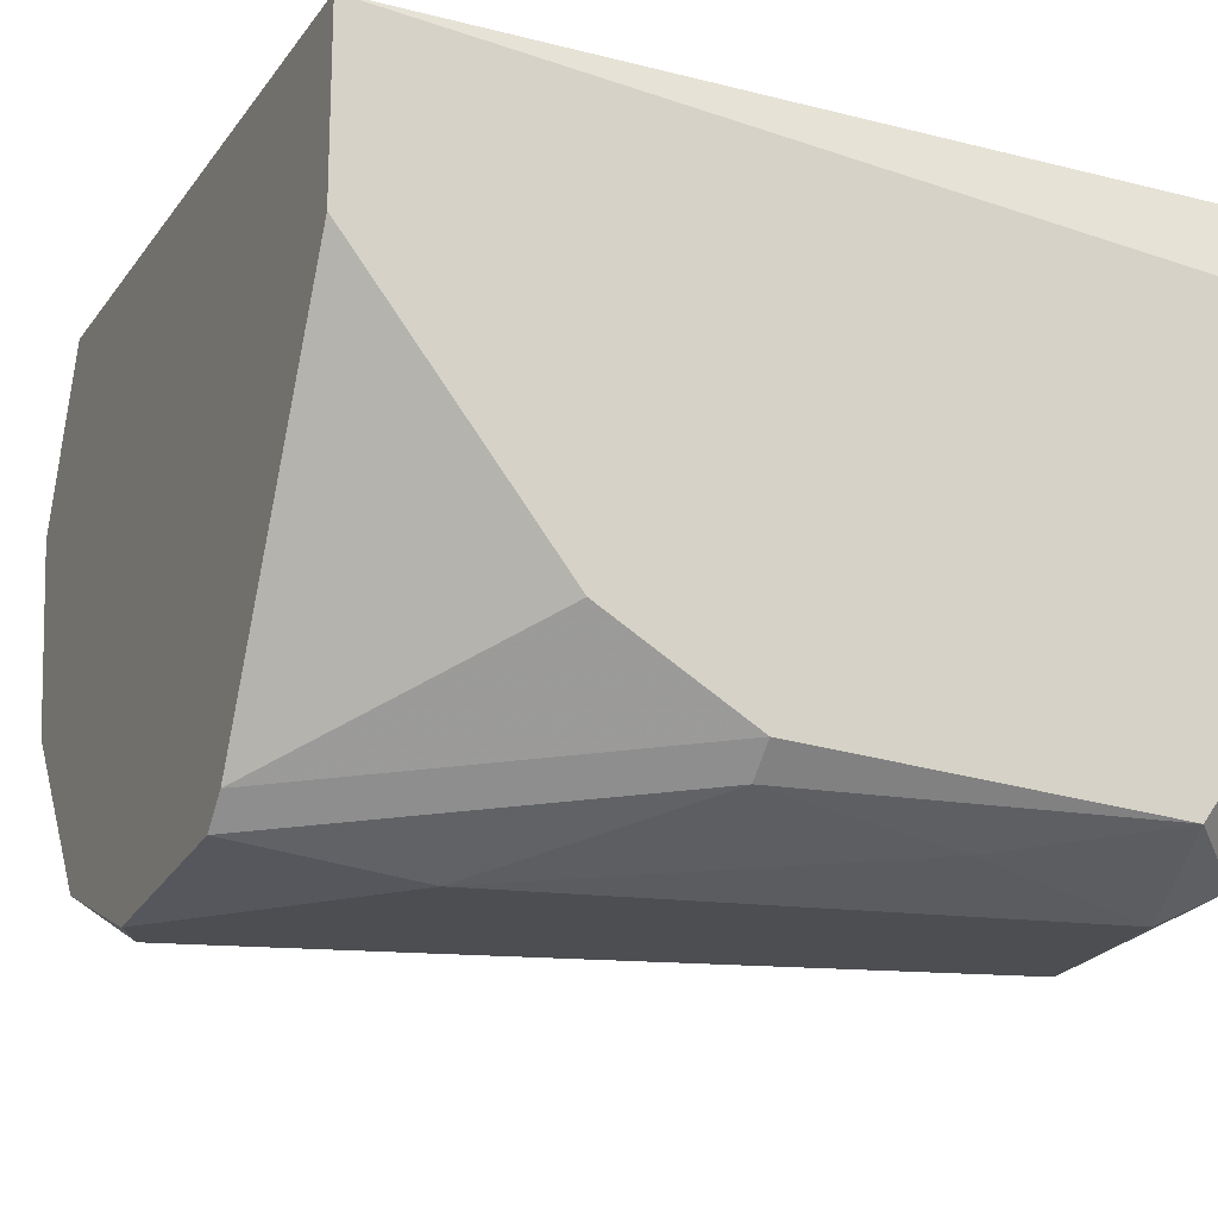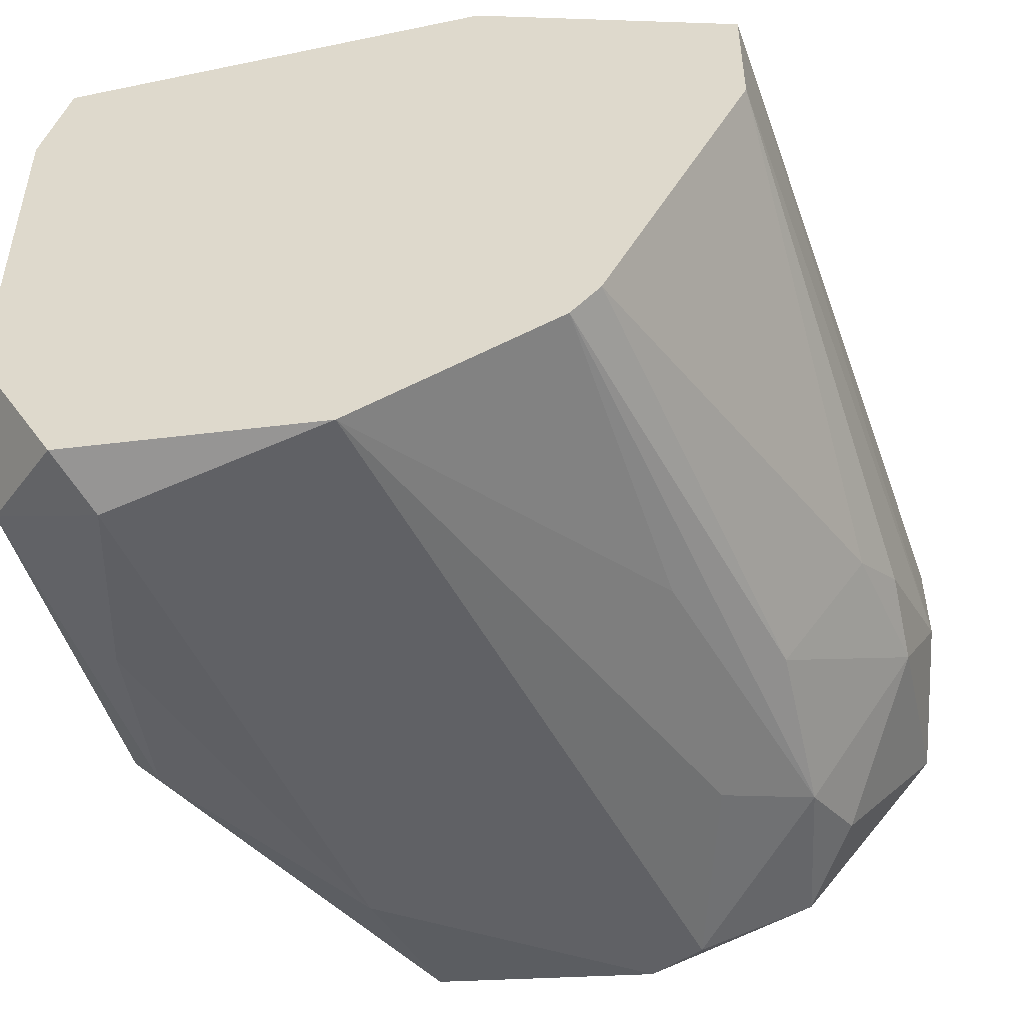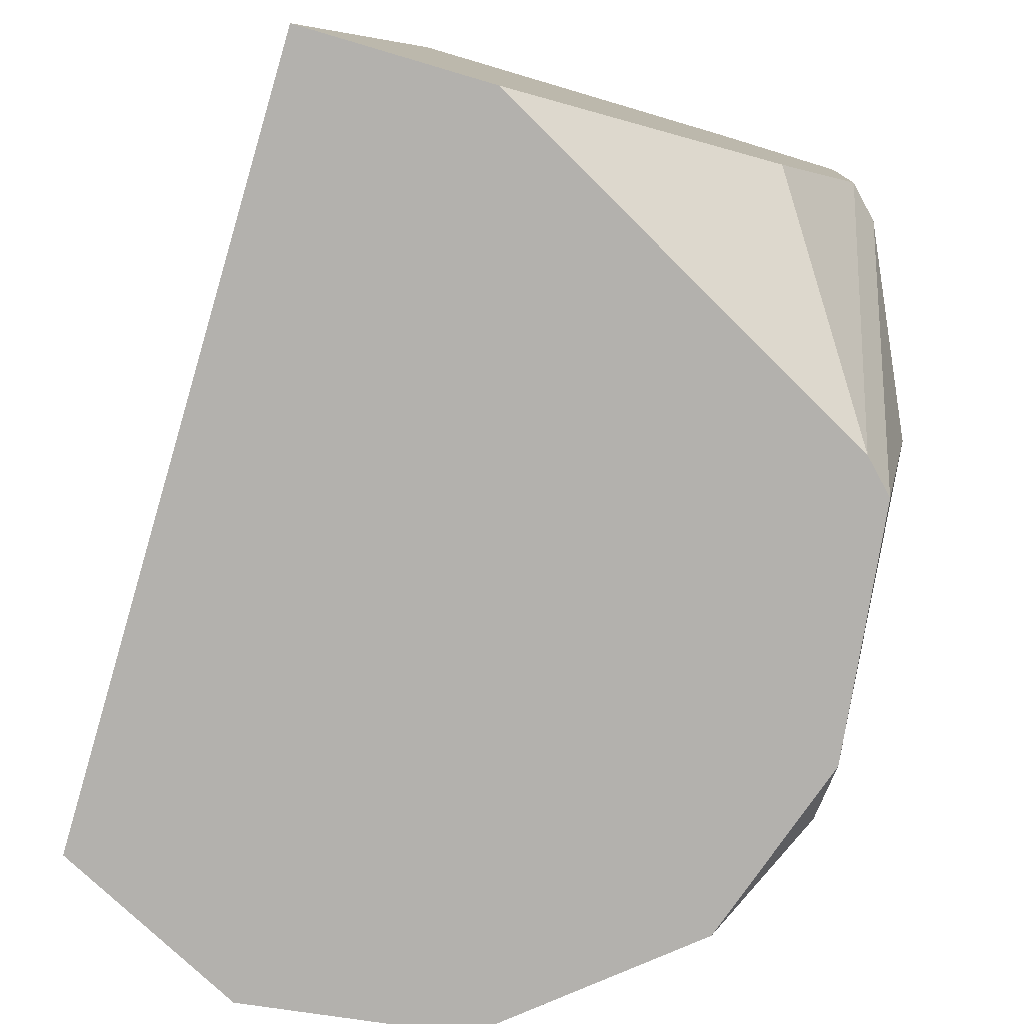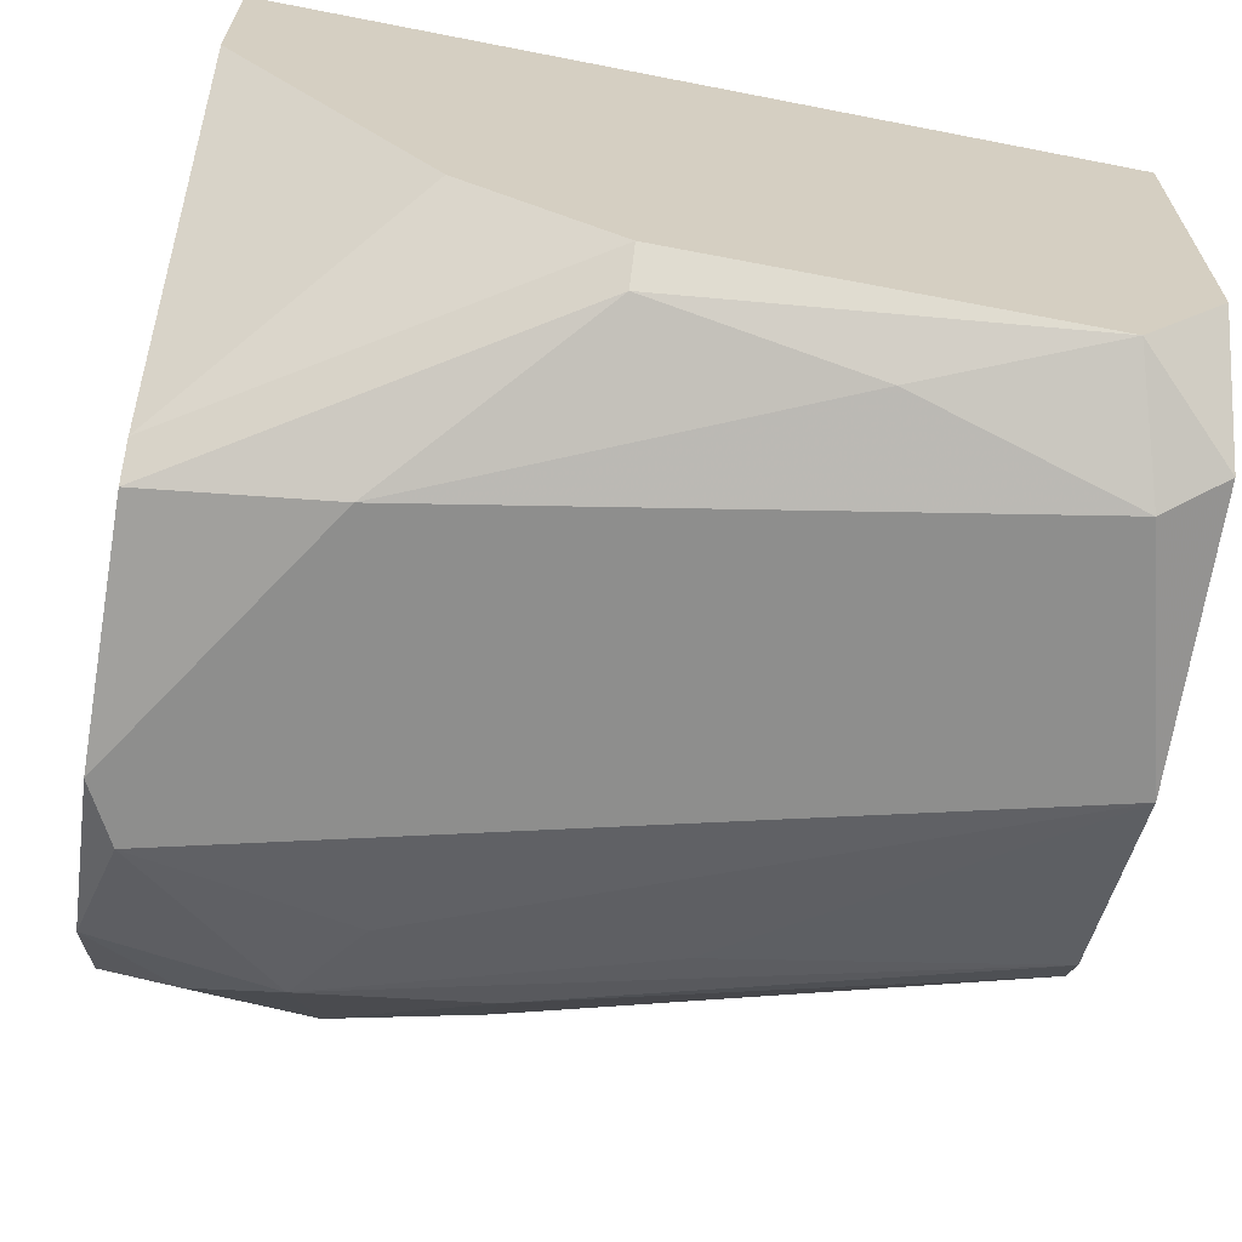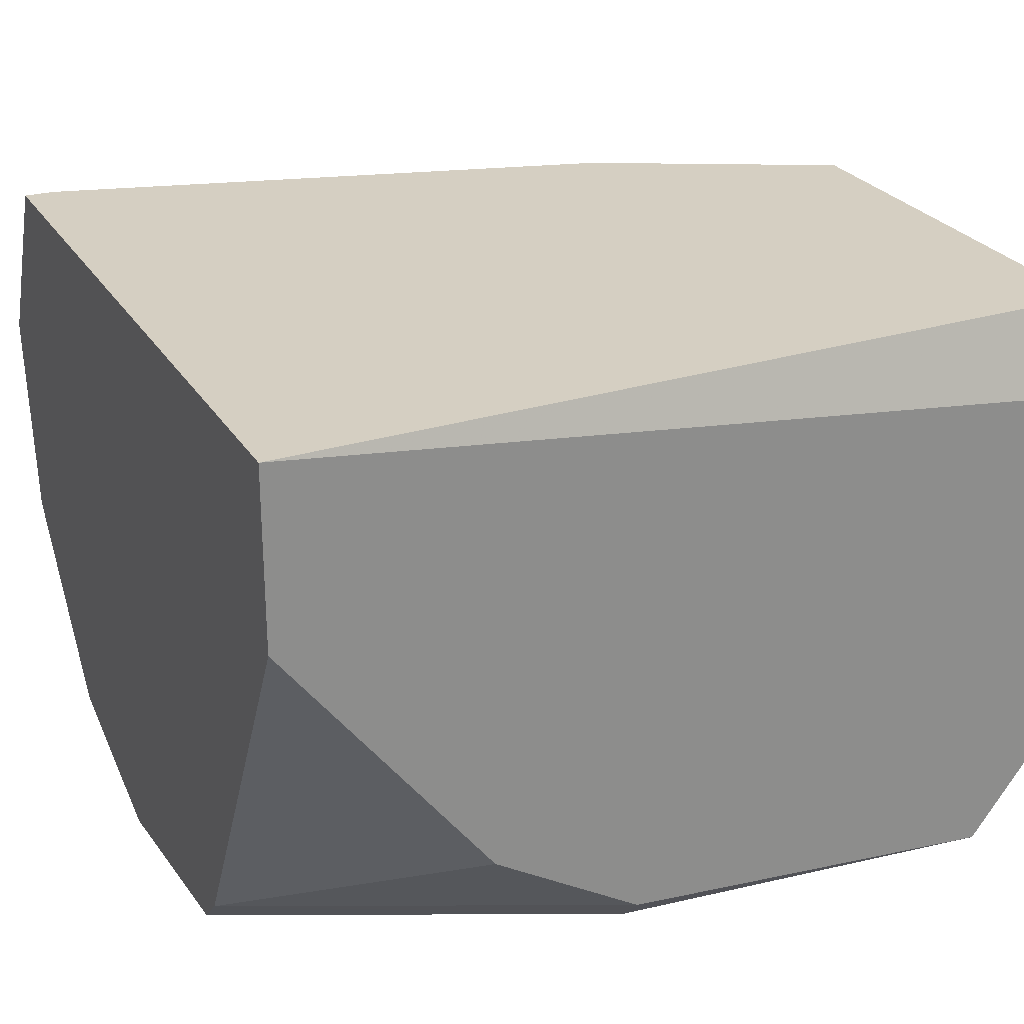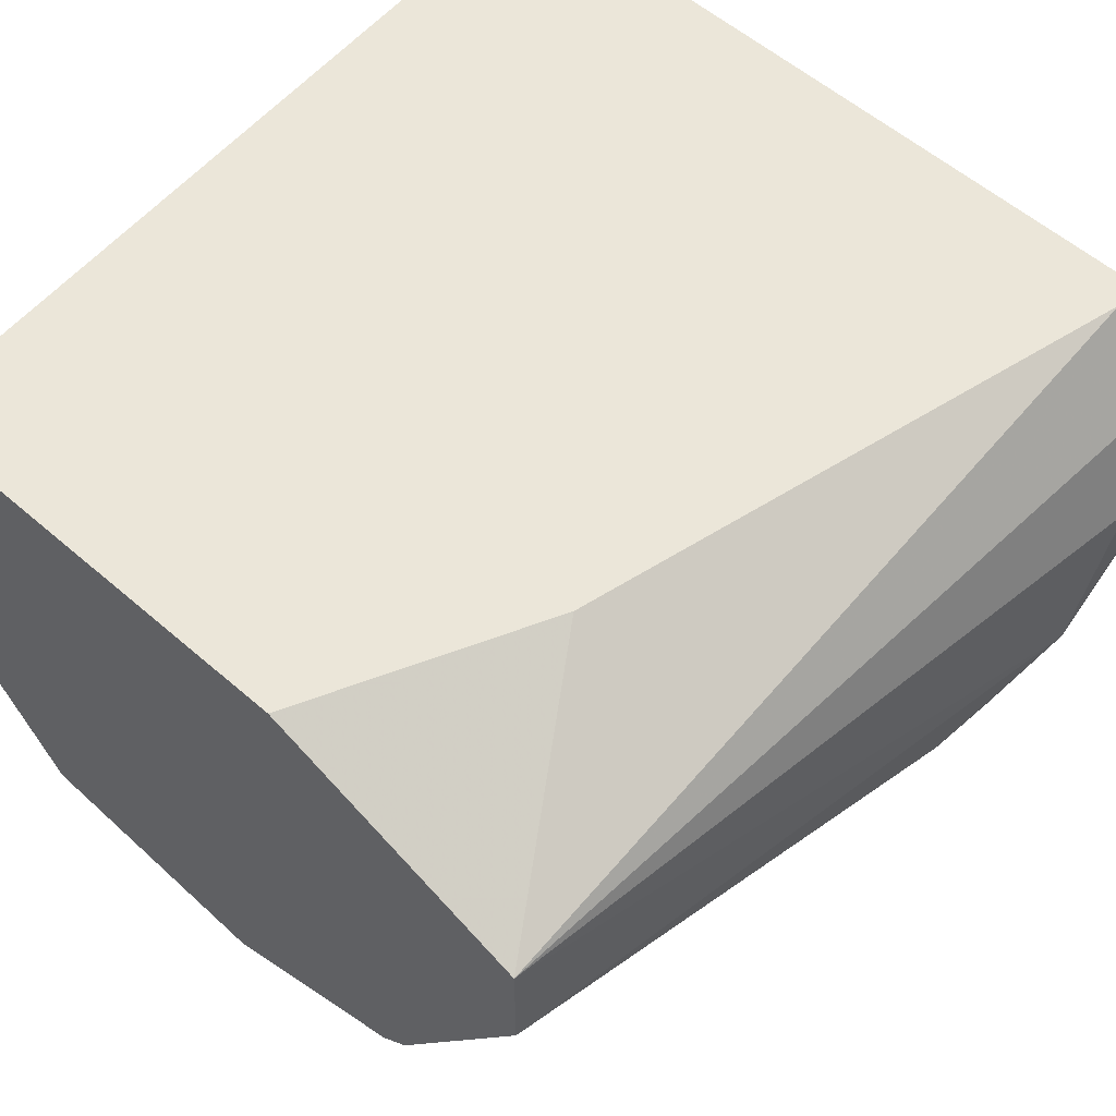
<metadata>
{"format":"obj","ext":"obj","renderer":"f3d","projection":"perspective","resolution":1024,"background":"white","views":[{"elev":-17.1,"azim":-114.6,"up":"+Y"},{"elev":-47.7,"azim":13.1,"up":"+Y"},{"elev":-79.2,"azim":-106.4,"up":"+Z"},{"elev":-64.8,"azim":-99.6,"up":"+Y"},{"elev":25.9,"azim":-114.7,"up":"+Y"},{"elev":57.4,"azim":42.0,"up":"+Y"}]}
</metadata>
<code>
v 0.01925 -0.02442 -0.02826
v 0.01925 -0.02744 -0.01919
v 0.04794 -0.01687 -0.01013
v 0.05097 -0.01233 -0.0207
v 0.05097 -0.004787 -0.02826
v 0.05097 -0.004787 -0.02372
v 0.008677 -0.004787 -0.02826
v 0.008677 -0.02442 0.009499
v 0.008677 -0.000258 0.01403
v 0.008677 -0.02291 -0.01013
v 0.008677 -0.01838 -0.01768
v 0.008677 -0.01838 0.01403
v 0.008677 0.004275 -0.02826
v 0.04341 -0.02442 -0.01919
v 0.04341 -0.02291 -0.01013
v 0.03737 -0.02291 0.01403
v 0.04643 -0.007808 0.01403
v 0.04643 -0.001767 0.01403
v 0.04643 0.004275 -0.02826
v 0.04643 0.004275 -0.02675
v 0.01019 -0.02442 -0.01013
v 0.01019 0.004275 0.01403
v 0.04492 -0.02291 -0.02372
v 0.03888 -0.02442 -0.002584
v 0.03888 -0.0214 0.01403
v 0.03888 -0.02593 -0.01617
v 0.03888 0.004275 0.001949
v 0.01321 -0.02593 0.01403
v 0.03283 -0.02744 -0.02826
v 0.03283 0.004275 0.01403
v 0.0419 -0.02442 -0.02826
v 0.03586 -0.02744 -0.02675
v 0.0117 -0.02593 0.000434
v 0.0268 -0.02744 0.01403
v 0.02076 -0.02593 -0.02826
v 0.01473 -0.02744 0.01101
v 0.04945 -0.000258 -0.02523
v 0.04945 -0.01687 -0.01768
v 0.04945 -0.01536 -0.01315
v 0.04945 -0.01536 -0.02826
f 32 14 26
f 18 22 28
f 7 19 31
f 7 11 13
f 22 19 13
f 19 7 13
f 7 31 35
f 18 28 34
f 19 22 30
f 22 18 30
f 13 11 8
f 18 34 25
f 31 19 5
f 32 34 2
f 28 22 9
f 22 13 9
f 13 8 9
f 4 18 17
f 18 25 17
f 39 4 17
f 32 31 14
f 35 2 21
f 34 28 36
f 28 8 36
f 2 34 36
f 31 5 40
f 5 4 40
f 19 30 27
f 30 18 27
f 8 28 12
f 28 9 12
f 9 8 12
f 5 19 37
f 4 39 38
f 40 4 38
f 18 4 6
f 4 5 6
f 37 18 6
f 5 37 6
f 34 24 16
f 25 34 16
f 24 14 16
f 16 14 15
f 14 38 15
f 25 16 15
f 11 7 1
f 7 35 1
f 35 21 1
f 14 31 23
f 31 40 23
f 38 14 23
f 40 38 23
f 35 31 29
f 31 32 29
f 2 35 29
f 32 2 29
f 8 11 10
f 21 8 10
f 11 1 10
f 1 21 10
f 8 21 33
f 21 2 33
f 2 36 33
f 36 8 33
f 17 25 3
f 39 17 3
f 38 39 3
f 25 15 3
f 15 38 3
f 19 27 20
f 27 18 20
f 37 19 20
f 18 37 20
f 24 34 26
f 34 32 26
f 14 24 26

</code>
